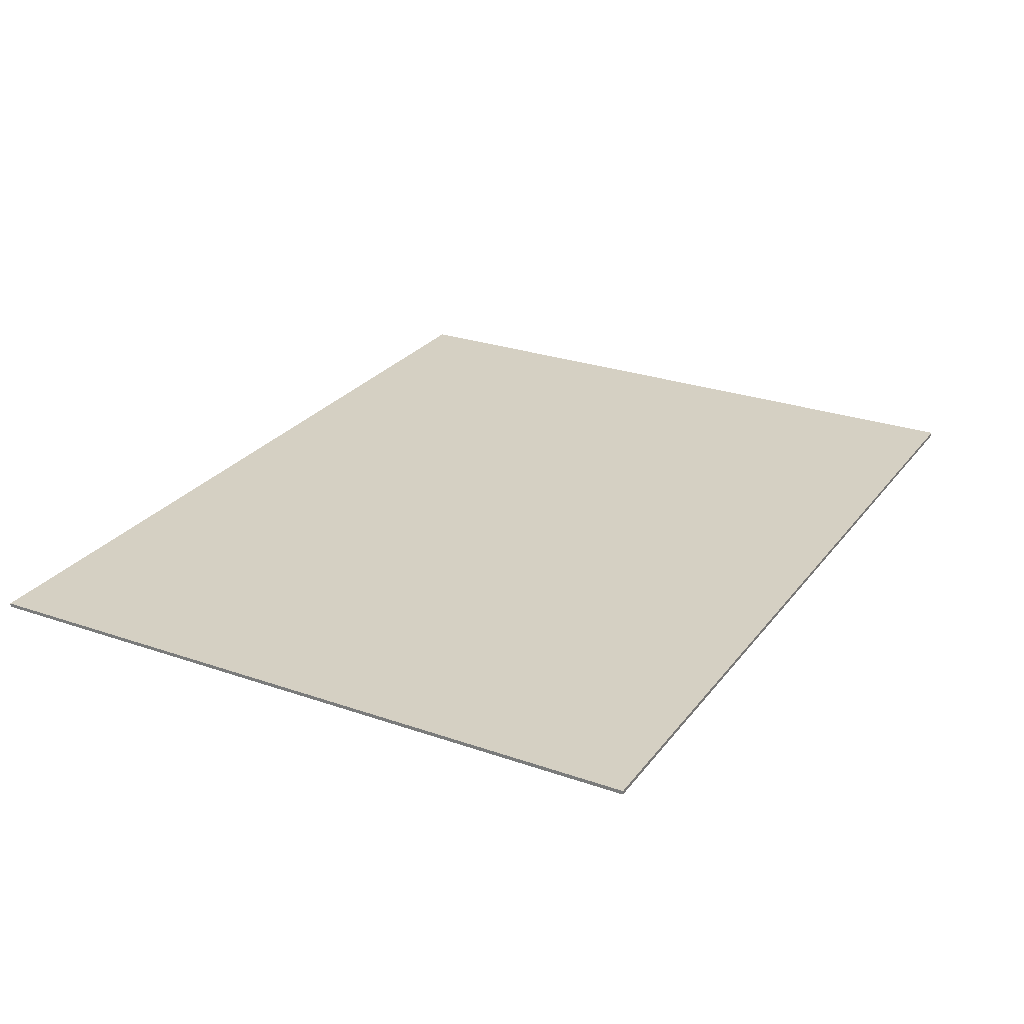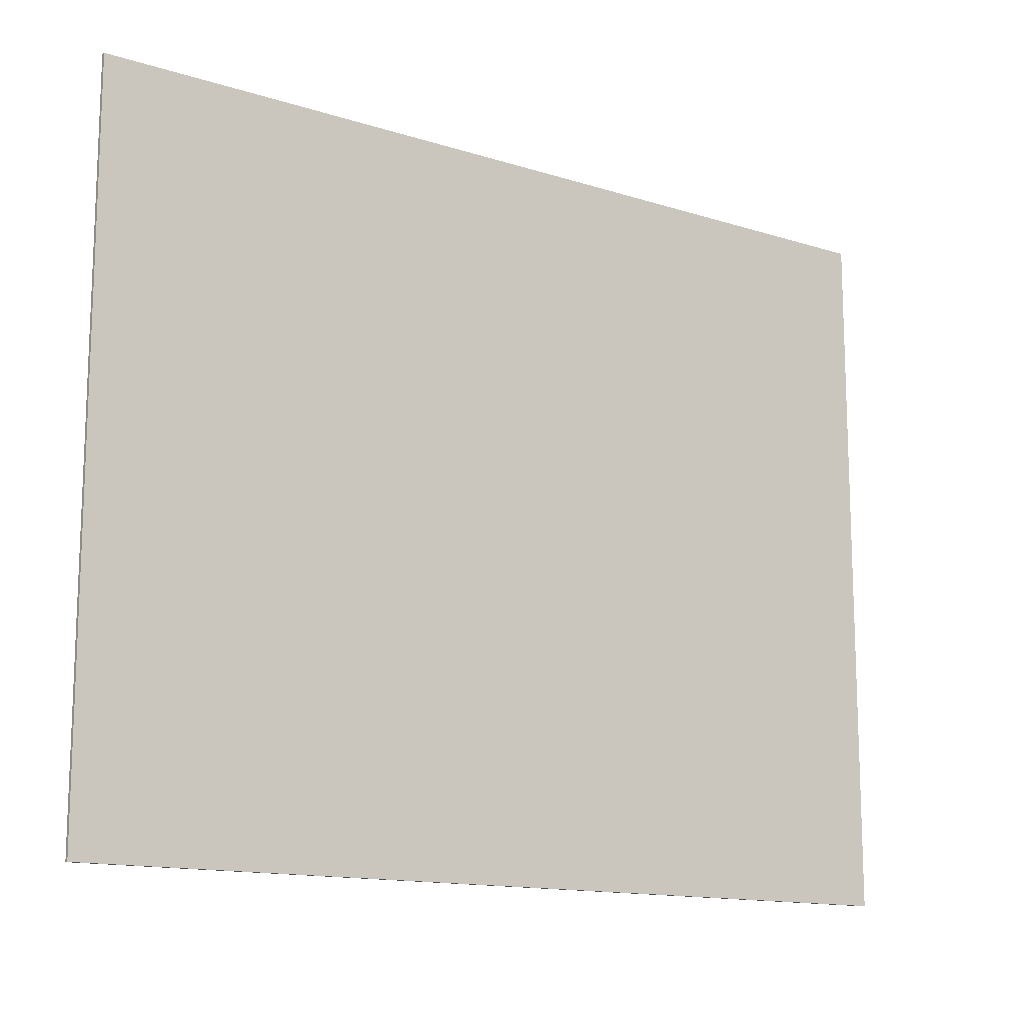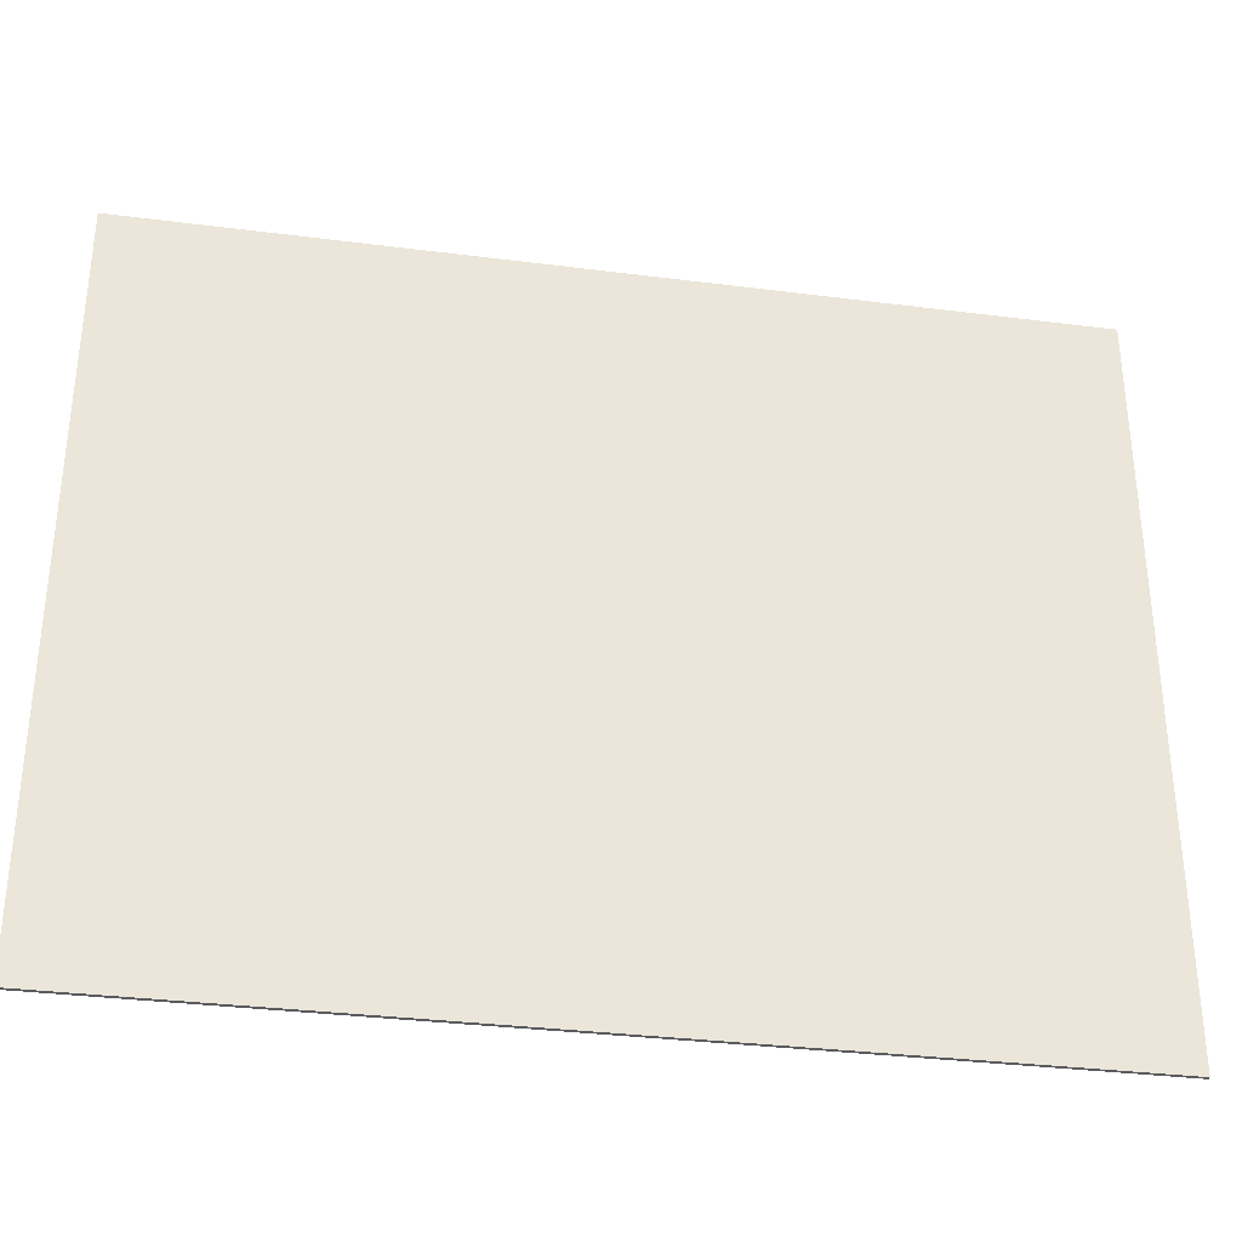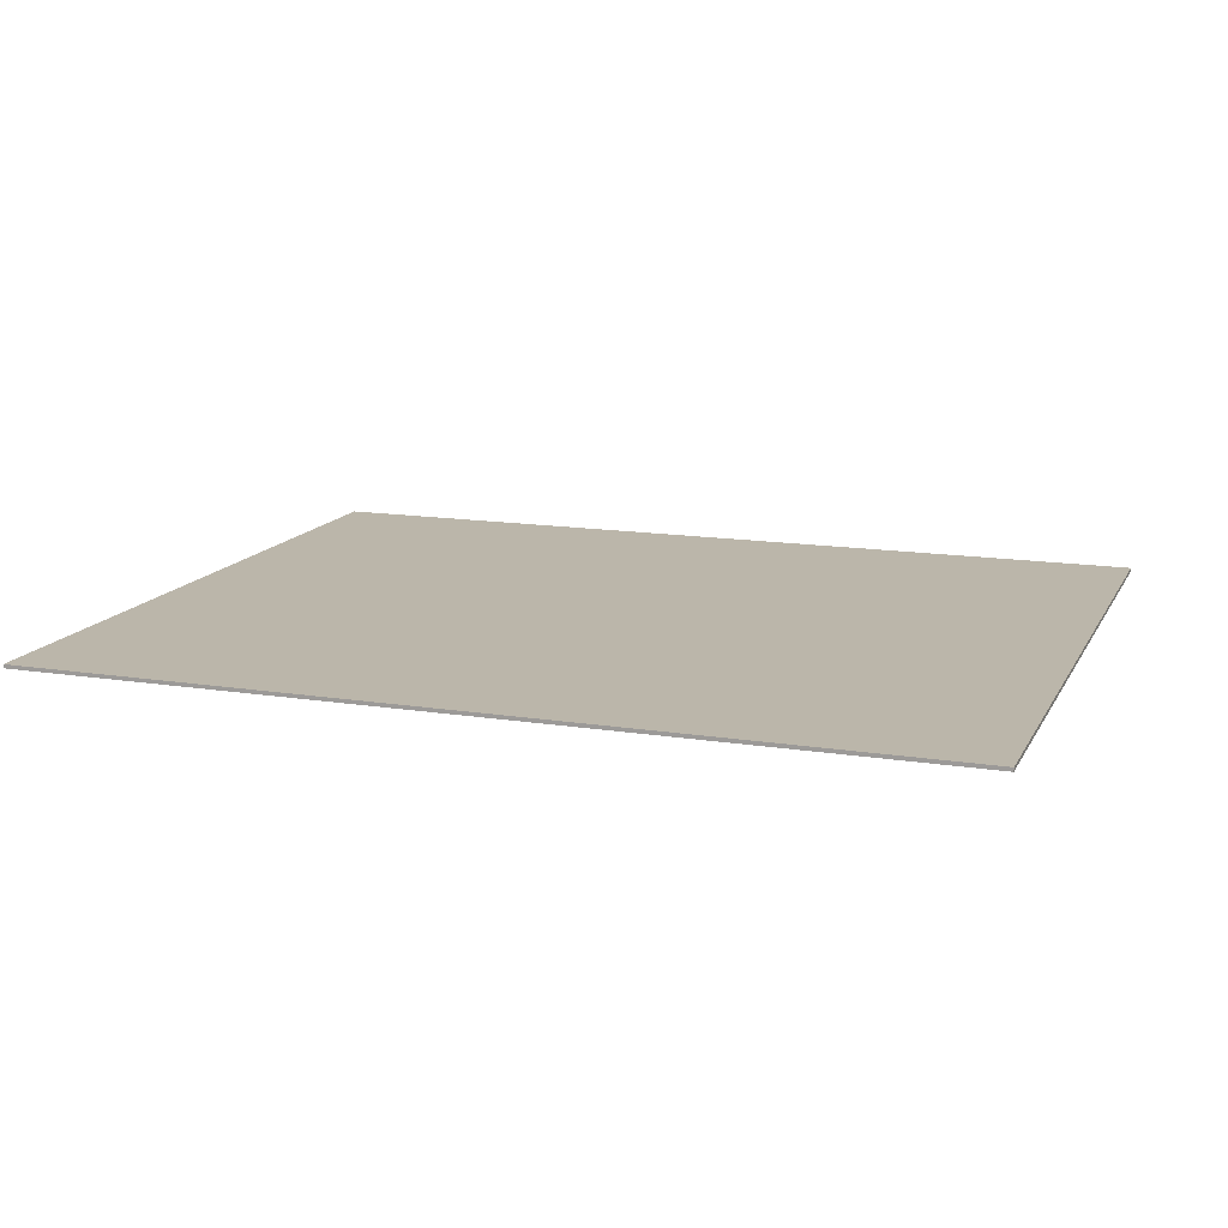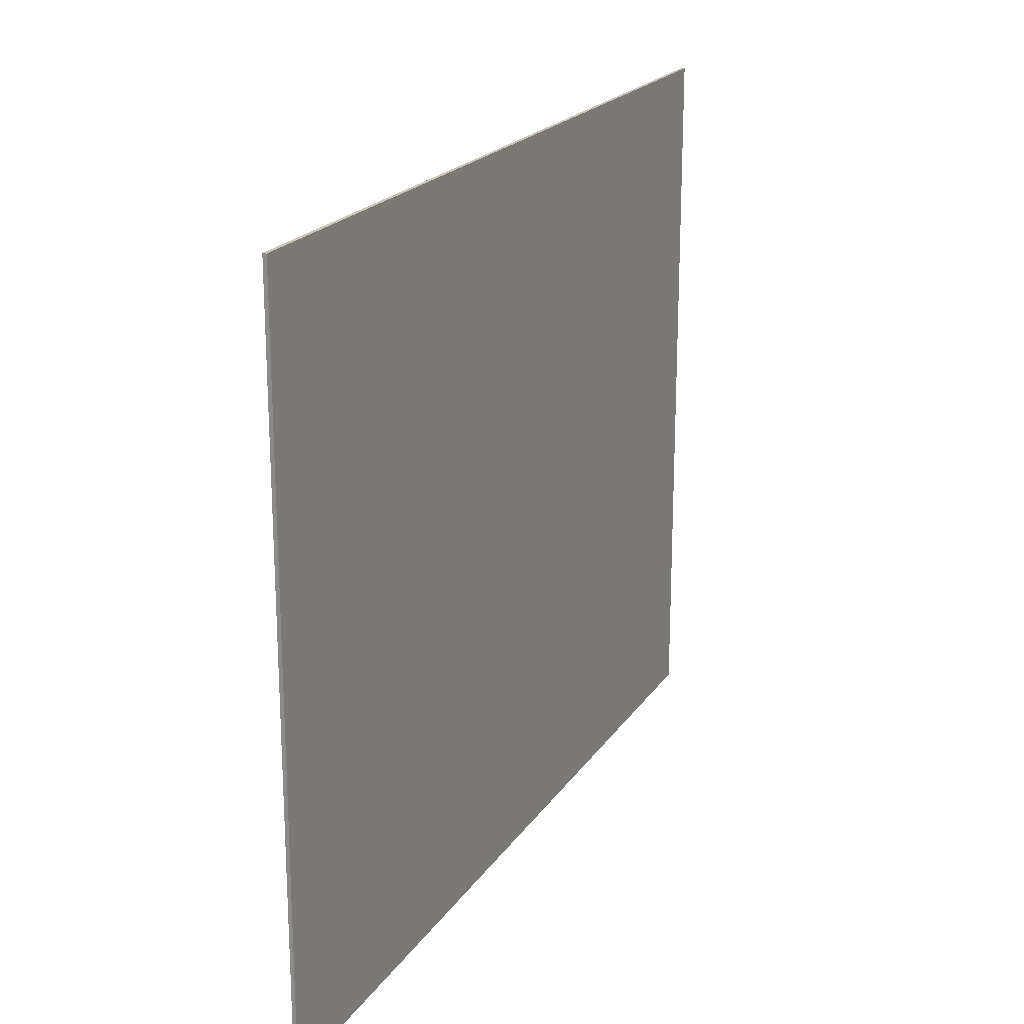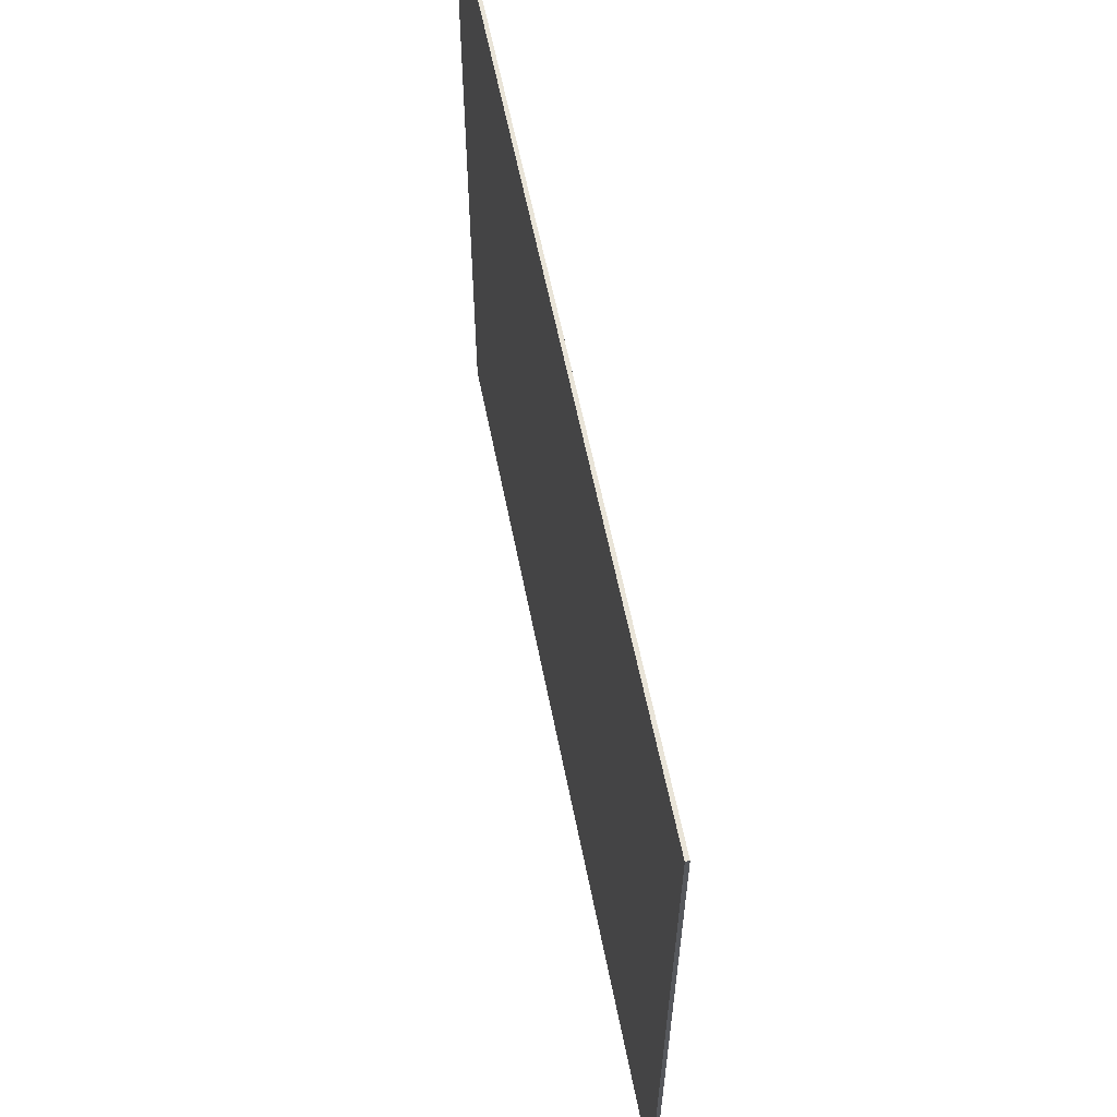
<metadata>
{"format":"obj","ext":"obj","renderer":"f3d","projection":"perspective","resolution":1024,"background":"white","views":[{"elev":26.4,"azim":118.7,"up":"+Y"},{"elev":-13.7,"azim":144.6,"up":"+Z"},{"elev":-33.0,"azim":-10.0,"up":"+Z"},{"elev":14.1,"azim":19.3,"up":"+Y"},{"elev":20.5,"azim":114.3,"up":"+Z"},{"elev":60.3,"azim":78.8,"up":"+Z"}]}
</metadata>
<code>
v 1.5 -0.0125 1.2
v -1.5 -0.0125 1.2
v -1.5 -0.0125 0.4
v 1.5 -0.0125 0.4
v 1.5 -0.0125 0.4
v -1.5 -0.0125 0.4
v -1.5 -0.0125 -0.4
v 1.5 -0.0125 -0.4
v 1.5 -0.0125 -0.4
v -1.5 -0.0125 -0.4
v -1.5 -0.0125 -1.2
v 1.5 -0.0125 -1.2
v 1.5 0 1.2
v 1.5 0 -1.2
v -1.5 0 -1.2
v -1.5 0 1.2
v -1.5 -0.0125 1.2
v 1.5 -0.0125 1.2
v 1.5 0 1.2
v -1.5 0 1.2
v -1.5 -0.0125 -1.2
v -1.5 -0.0125 1.2
v -1.5 0 1.2
v -1.5 0 -1.2
v 1.5 -0.0125 -1.2
v -1.5 -0.0125 -1.2
v -1.5 0 -1.2
v 1.5 0 -1.2
v 1.5 -0.0125 1.2
v 1.5 -0.0125 -1.2
v 1.5 0 -1.2
v 1.5 0 1.2
g mesh56483
f 1 2 3
f 3 4 1
f 5 6 7
f 7 8 5
f 9 10 11
f 11 12 9
g mesh56485
f 13 14 15
f 15 16 13
f 17 18 19
f 19 20 17
f 21 22 23
f 23 24 21
f 25 26 27
f 27 28 25
f 29 30 31
f 31 32 29

</code>
